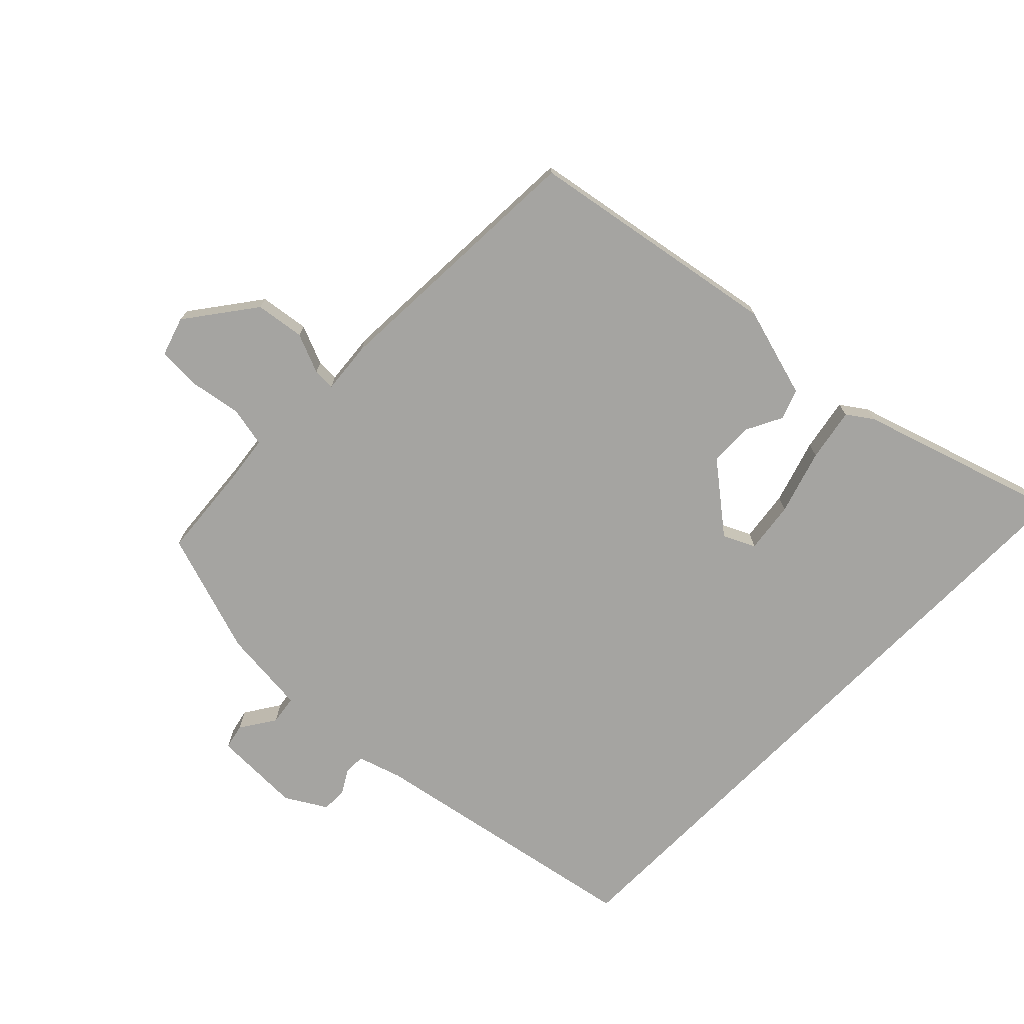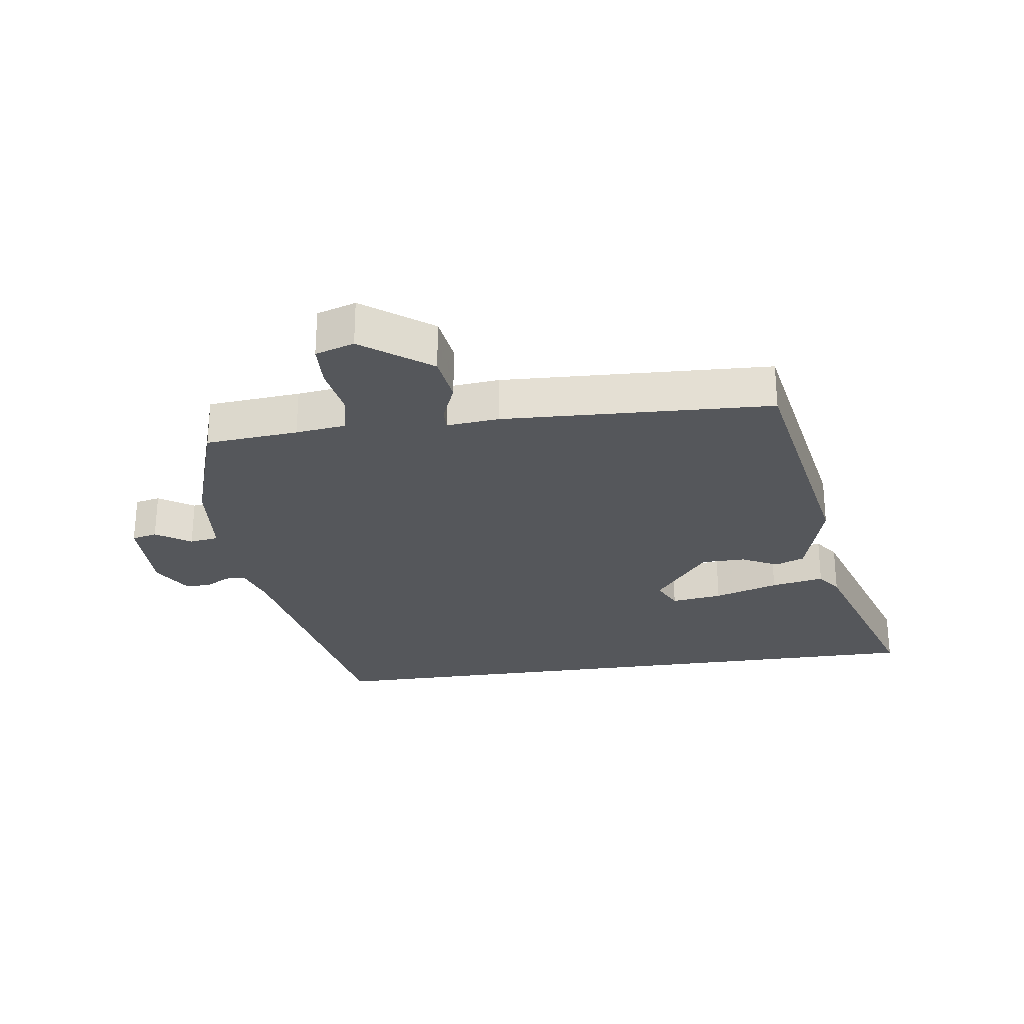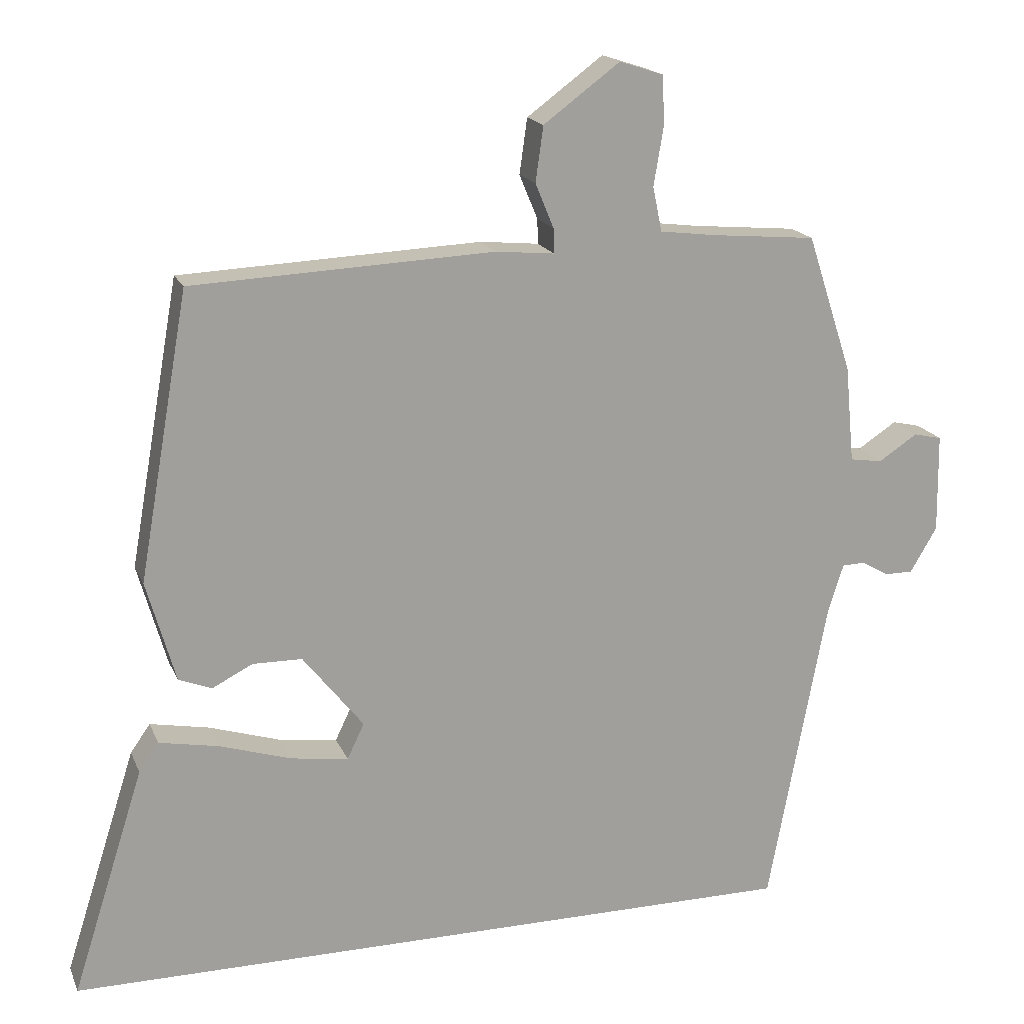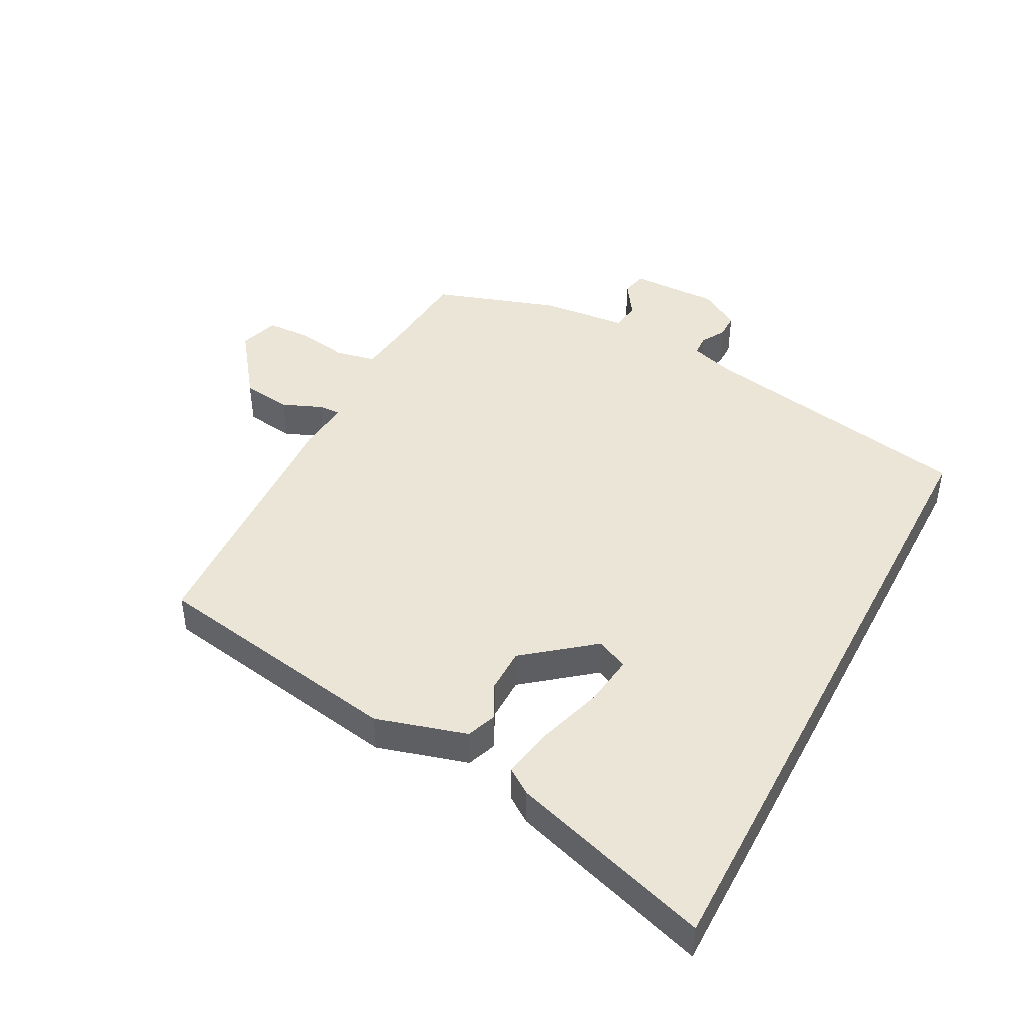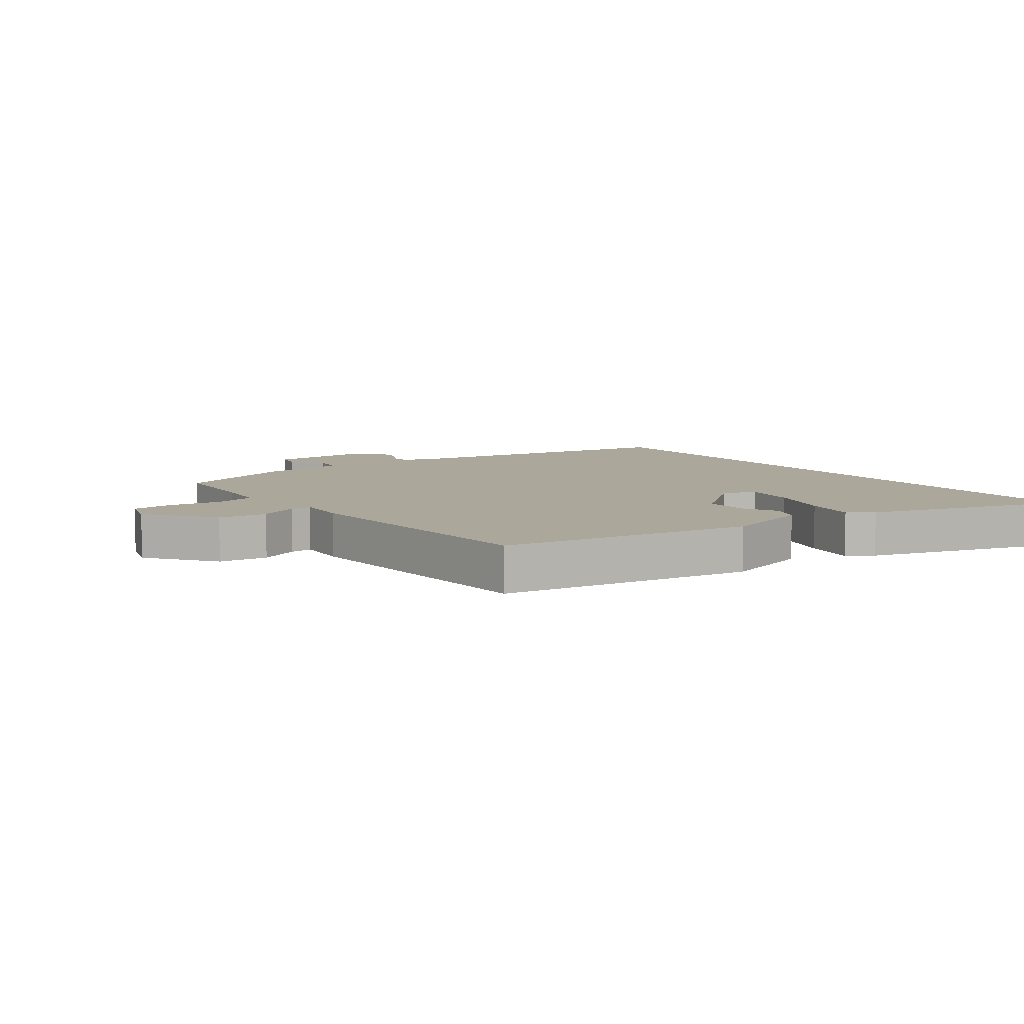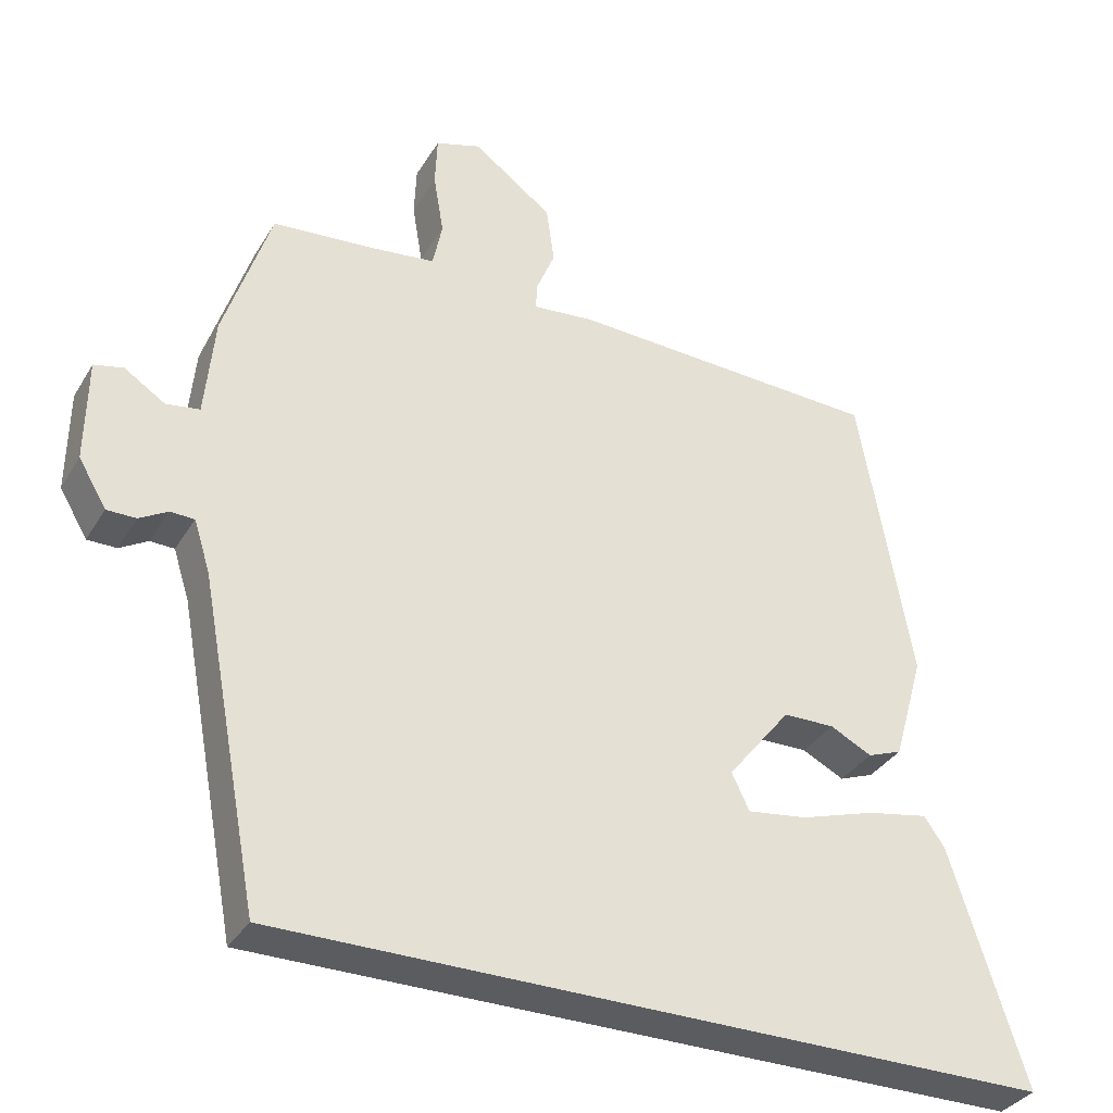
<metadata>
{"format":"obj","ext":"obj","renderer":"f3d","projection":"perspective","resolution":1024,"background":"white","views":[{"elev":-73.4,"azim":45.4,"up":"+Y"},{"elev":-27.0,"azim":8.1,"up":"+Y"},{"elev":17.7,"azim":162.2,"up":"+Z"},{"elev":44.4,"azim":117.6,"up":"+Y"},{"elev":8.1,"azim":52.8,"up":"+Y"},{"elev":-34.1,"azim":-26.9,"up":"+Z"}]}
</metadata>
<code>
v -0.446 0.07 0.505
v -0.299 0.07 0.518
v -0.219 0.07 0.528
v -0.206 0.07 0.591
v -0.22 0.07 0.674
v -0.217 0.07 0.743
v -0.155 0.07 0.763
v -0.047 0.07 0.683
v -0.036 0.07 0.605
v -0.062 0.07 0.542
v -0.063 0.07 0.507
v 0.02 0.07 0.515
v 0.447 0.07 0.496
v 0.518 0.07 0.093
v 0.477 0.07 -0.051
v 0.43 0.07 -0.069
v 0.373 0.07 -0.04
v 0.303 0.07 -0.041
v 0.217 0.07 -0.149
v 0.241 0.07 -0.199
v 0.322 0.07 -0.188
v 0.424 0.07 -0.156
v 0.508 0.07 -0.14
v 0.536 0.07 -0.18
v 0.638 0.07 -0.5
v -0.412 0.07 -0.5
v -0.495 0.07 -0.059
v -0.517 0.07 0.01
v -0.55 0.07 0.011
v -0.588 0.07 -0.011
v -0.628 0.07 -0.011
v -0.666 0.07 0.053
v -0.664 0.07 0.193
v -0.624 0.07 0.202
v -0.569 0.07 0.166
v -0.523 0.07 0.173
v -0.51 0.07 0.31
v -0.446 0 0.505
v -0.299 0 0.518
v -0.219 0 0.528
v -0.206 0 0.591
v -0.22 0 0.674
v -0.217 0 0.743
v -0.155 0 0.763
v -0.047 0 0.683
v -0.036 0 0.605
v -0.062 0 0.542
v -0.063 0 0.507
v 0.02 0 0.515
v 0.447 0 0.496
v 0.518 0 0.093
v 0.477 0 -0.051
v 0.43 0 -0.069
v 0.373 0 -0.04
v 0.303 0 -0.041
v 0.217 0 -0.149
v 0.241 0 -0.199
v 0.322 0 -0.188
v 0.424 0 -0.156
v 0.508 0 -0.14
v 0.536 0 -0.18
v 0.638 0 -0.5
v -0.412 0 -0.5
v -0.495 0 -0.059
v -0.517 0 0.01
v -0.55 0 0.011
v -0.588 0 -0.011
v -0.628 0 -0.011
v -0.666 0 0.053
v -0.664 0 0.193
v -0.624 0 0.202
v -0.569 0 0.166
v -0.523 0 0.173
v -0.51 0 0.31
f 36 37 1 2
f 33 34 35
f 32 33 35
f 31 32 35
f 30 31 35
f 29 30 35
f 28 29 35 36
f 36 2 3
f 28 36 3
f 27 28 3
f 24 25 26
f 23 24 26
f 22 23 26
f 21 22 26
f 20 21 26
f 26 27 3
f 20 26 3
f 19 20 3
f 15 16 17
f 14 15 17
f 13 14 17
f 12 13 17
f 11 12 17
f 11 17 18
f 8 9 10
f 7 8 10
f 6 7 10
f 5 6 10
f 4 5 10
f 4 10 11
f 11 18 19
f 4 11 19
f 3 4 19
f 39 38 74 73
f 72 71 70
f 72 70 69
f 72 69 68
f 72 68 67
f 72 67 66
f 73 72 66 65
f 40 39 73
f 40 73 65
f 40 65 64
f 63 62 61
f 63 61 60
f 63 60 59
f 63 59 58
f 63 58 57
f 40 64 63
f 40 63 57
f 40 57 56
f 54 53 52
f 54 52 51
f 54 51 50
f 54 50 49
f 54 49 48
f 55 54 48
f 47 46 45
f 47 45 44
f 47 44 43
f 47 43 42
f 47 42 41
f 48 47 41
f 56 55 48
f 56 48 41
f 56 41 40
f 1 38 39 2
f 2 39 40 3
f 3 40 41 4
f 4 41 42 5
f 5 42 43 6
f 6 43 44 7
f 7 44 45 8
f 8 45 46 9
f 9 46 47 10
f 10 47 48 11
f 11 48 49 12
f 12 49 50 13
f 13 50 51 14
f 14 51 52 15
f 15 52 53 16
f 16 53 54 17
f 17 54 55 18
f 18 55 56 19
f 19 56 57 20
f 20 57 58 21
f 21 58 59 22
f 22 59 60 23
f 23 60 61 24
f 24 61 62 25
f 25 62 63 26
f 26 63 64 27
f 27 64 65 28
f 28 65 66 29
f 29 66 67 30
f 30 67 68 31
f 31 68 69 32
f 32 69 70 33
f 33 70 71 34
f 34 71 72 35
f 35 72 73 36
f 36 73 74 37
f 37 74 38 1

</code>
